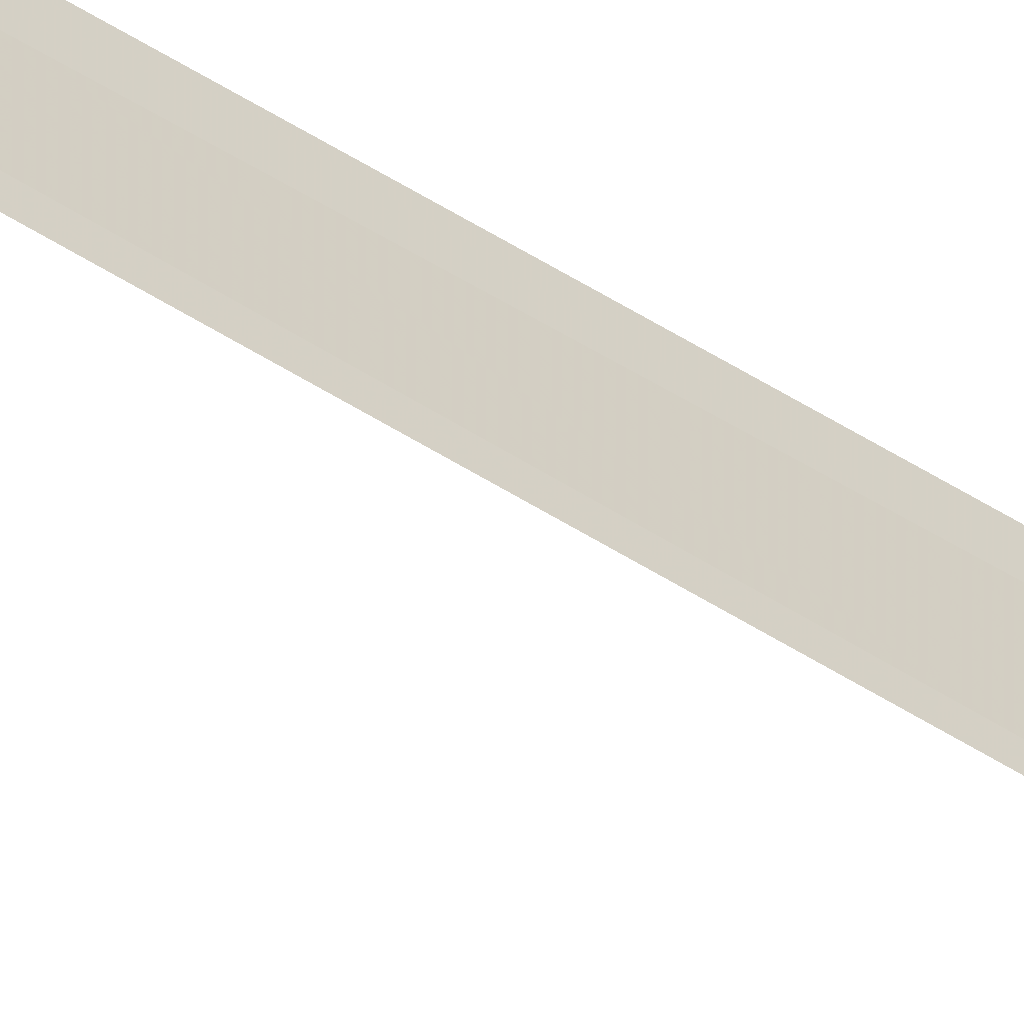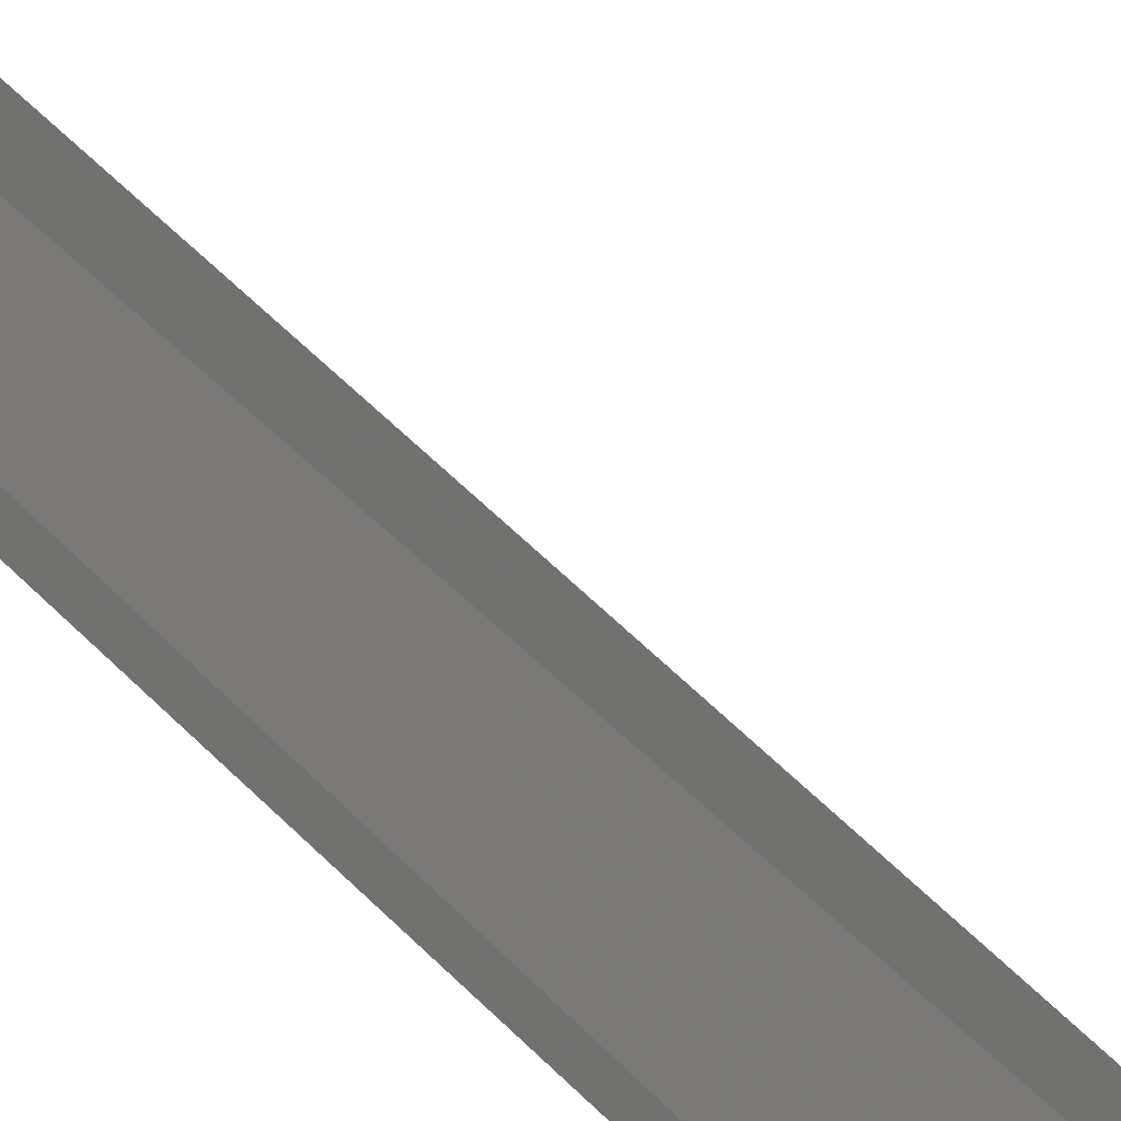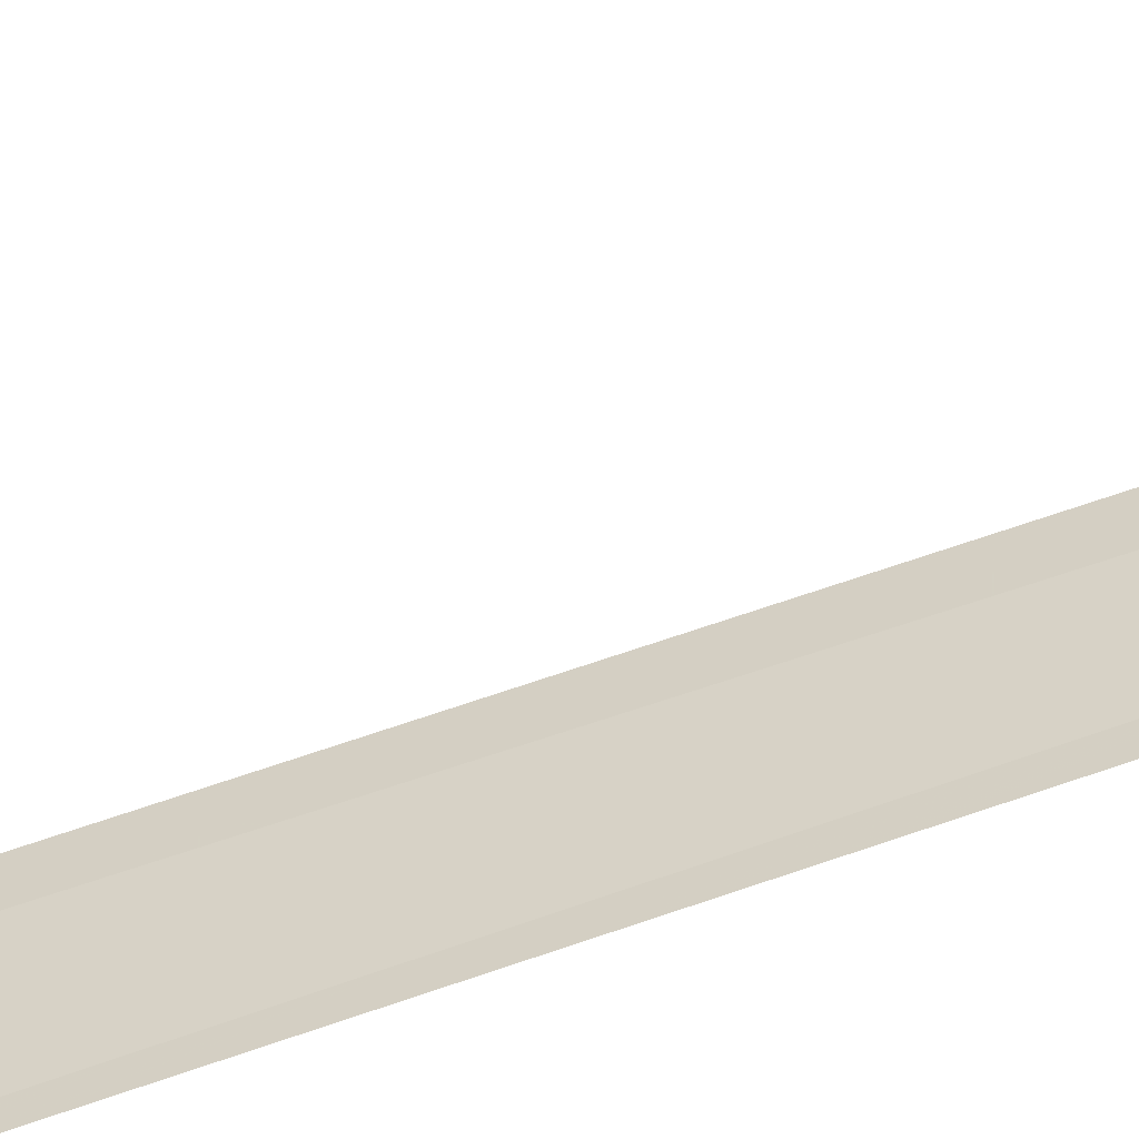
<metadata>
{"format":"obj","ext":"obj","renderer":"f3d","projection":"perspective","resolution":1024,"background":"white","views":[{"elev":-37.7,"azim":-131.6,"up":"+Y"},{"elev":29.4,"azim":-29.1,"up":"+Y"},{"elev":-67.8,"azim":109.2,"up":"+Y"}]}
</metadata>
<code>
v 4.807 -2.867 8.437
v 4.799 -2.904 8.393
v 4.964 -2.794 8.181
v 4.818 -2.806 8.507
v 4.9 -2.747 8.437
v 4.778 -2.979 15.78
v 4.82 -2.807 15.78
f 1 2 3
f 1 3 5
f 1 6 2
f 1 7 6
f 1 5 4
f 1 4 7

</code>
